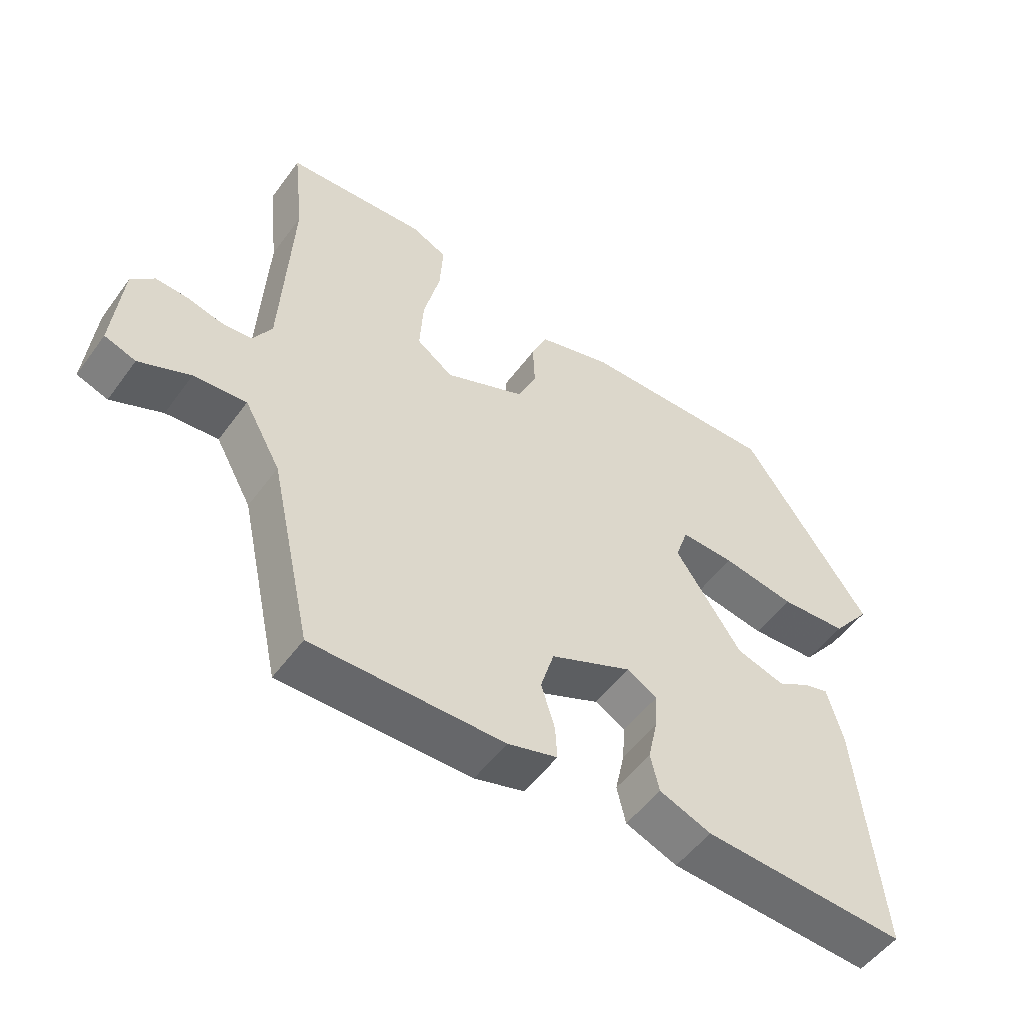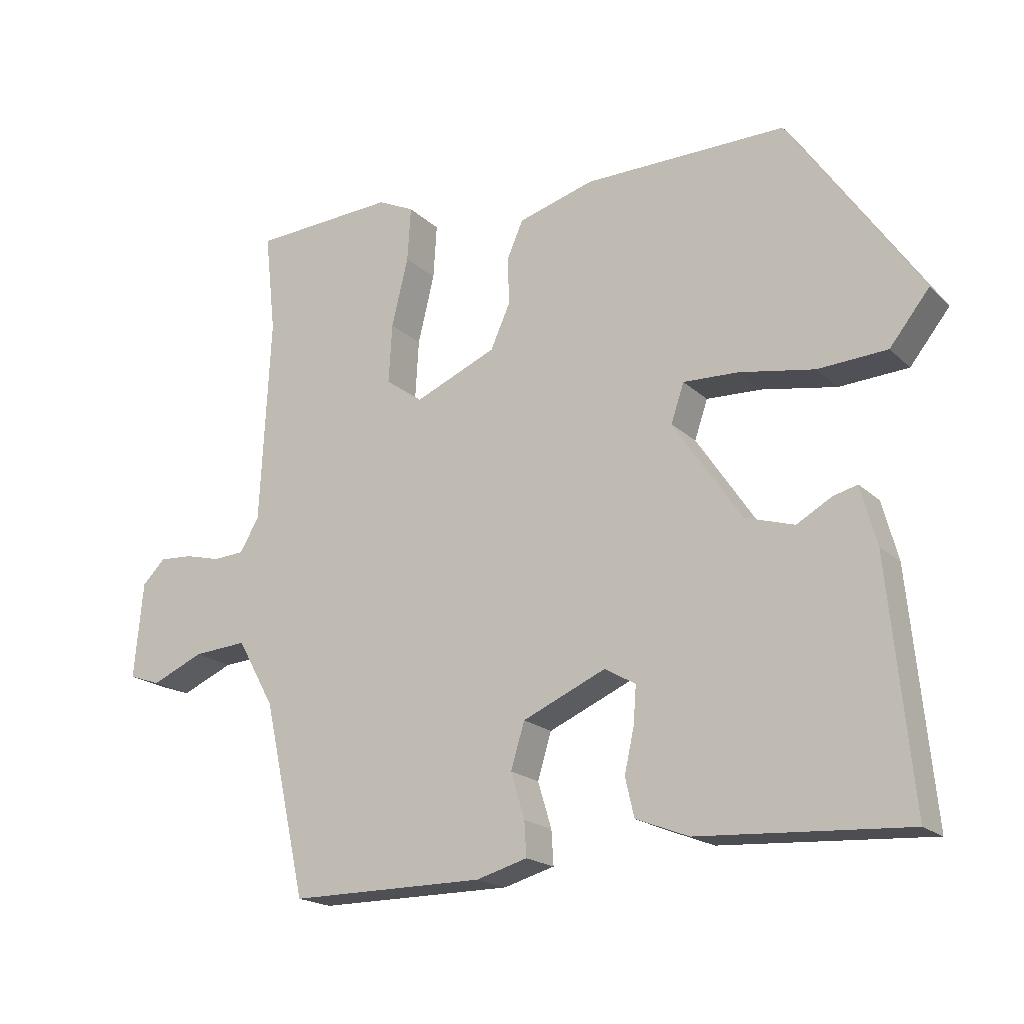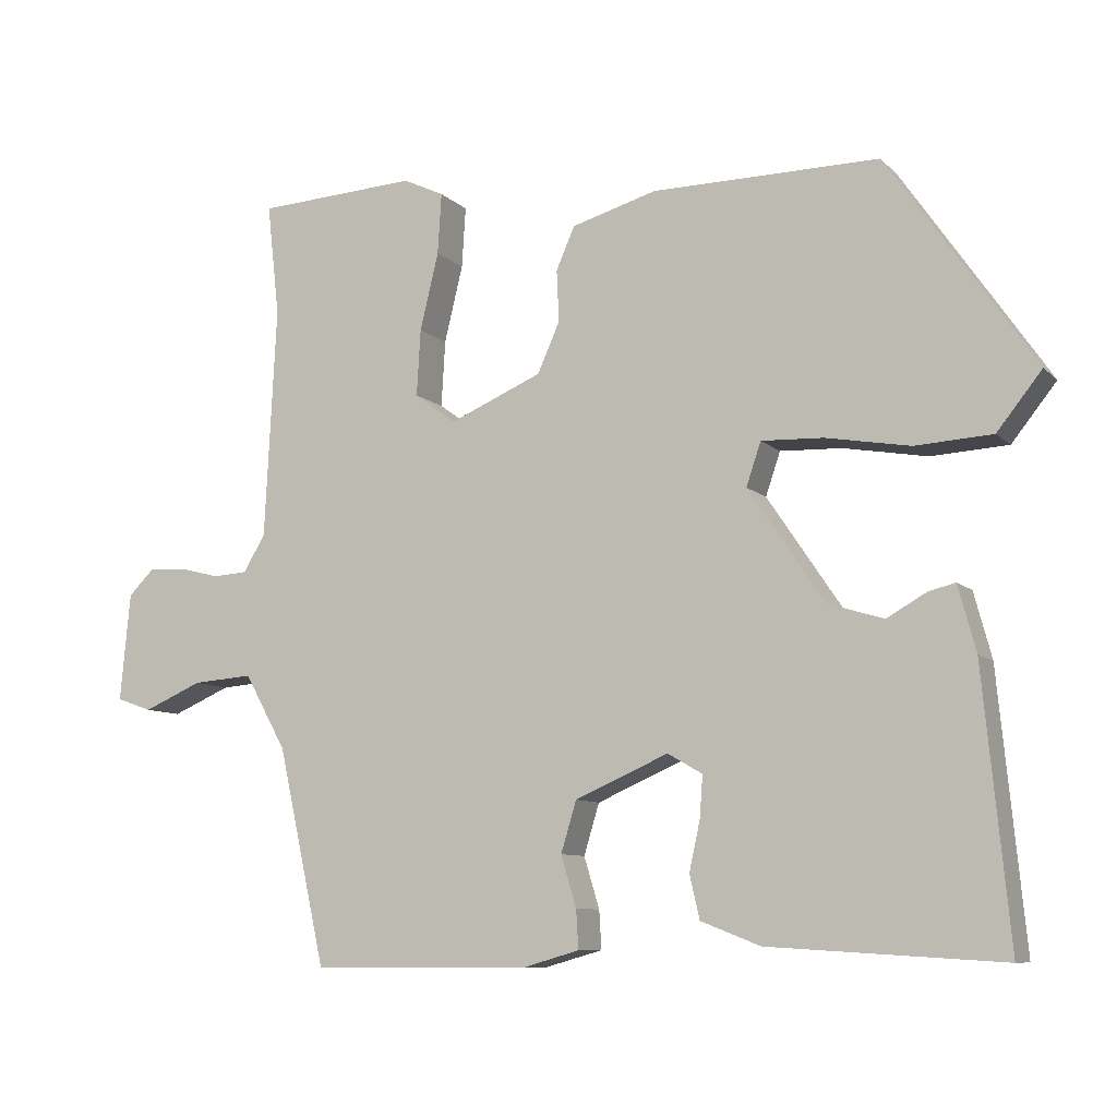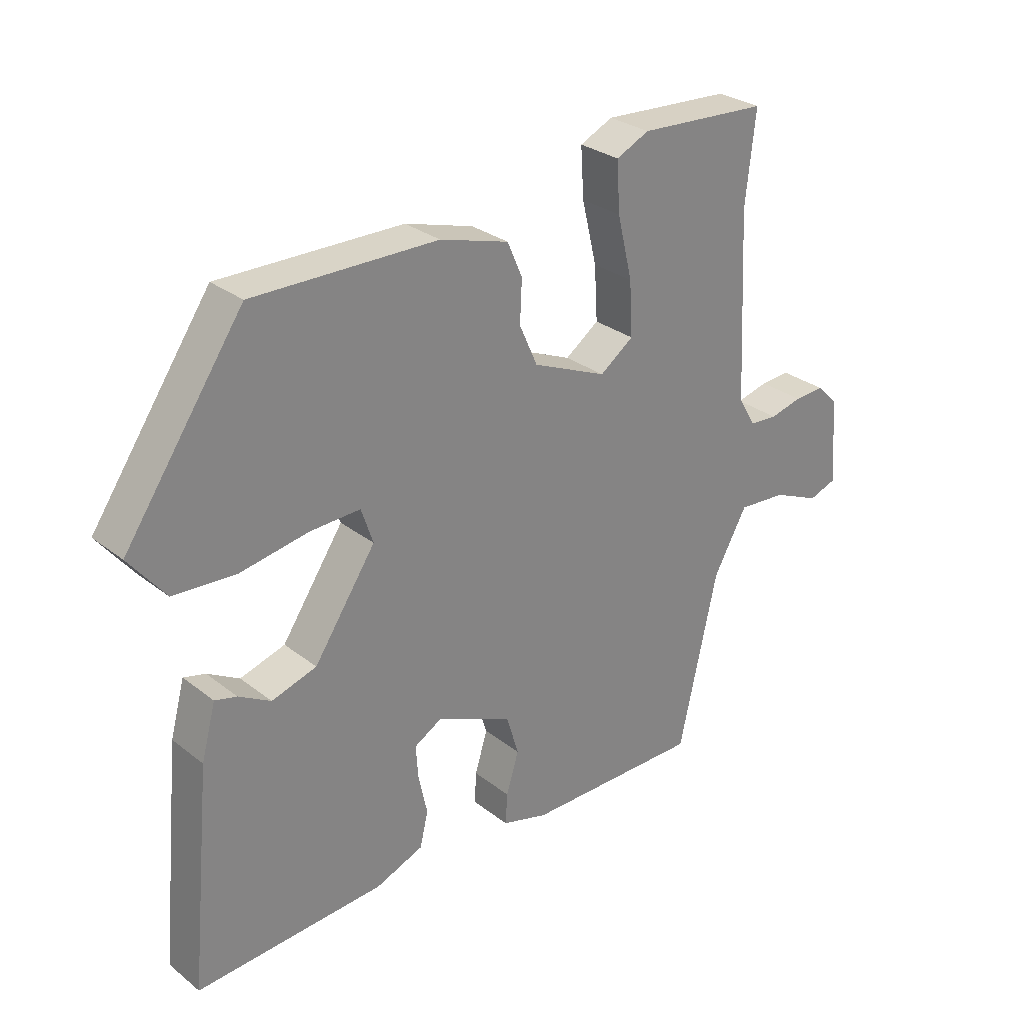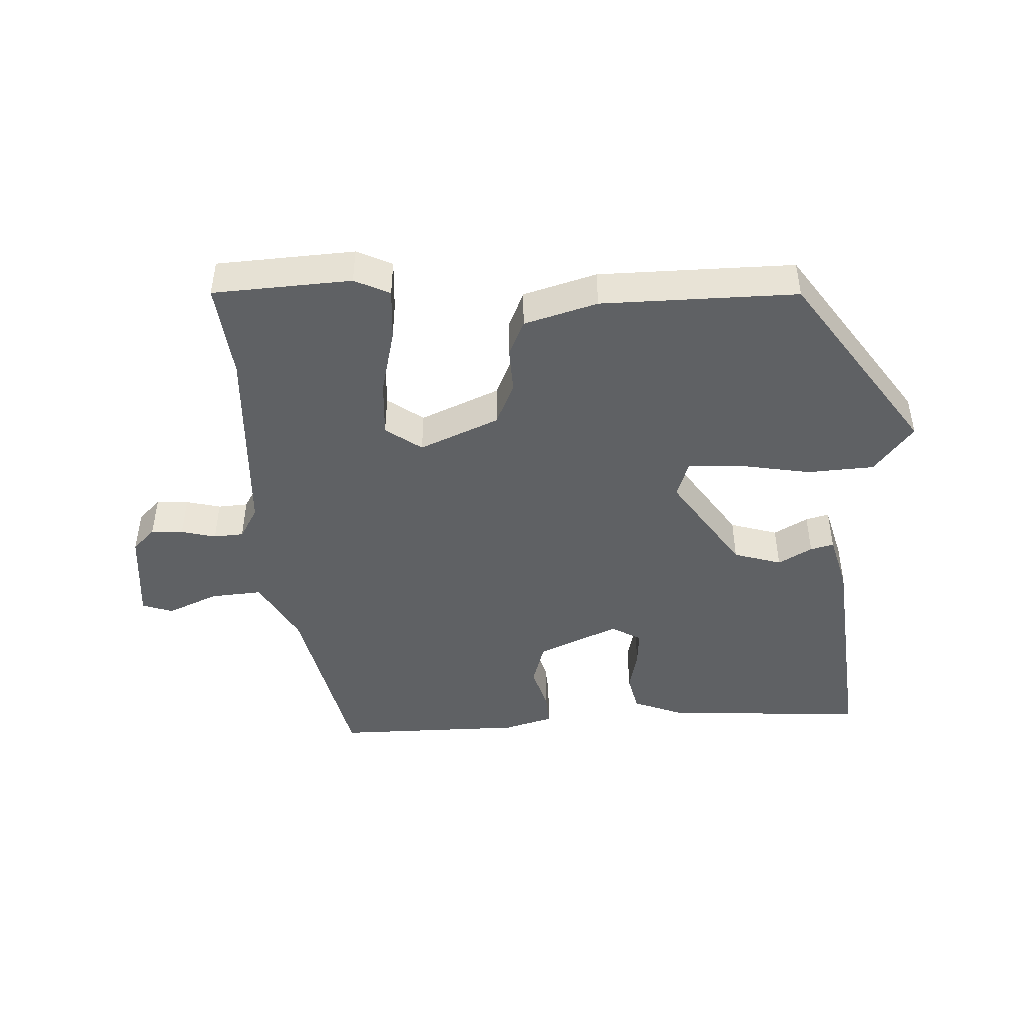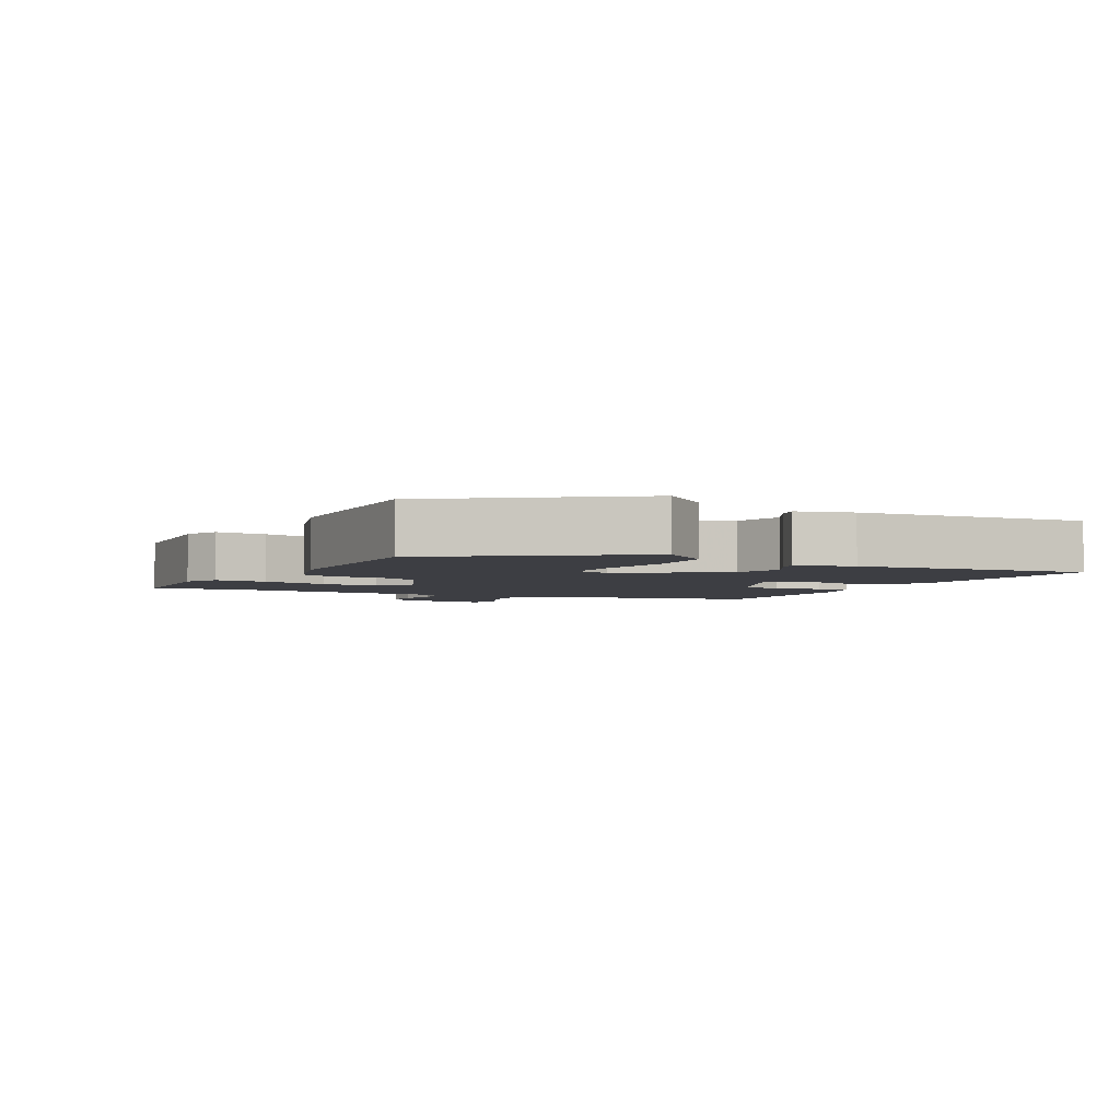
<metadata>
{"format":"obj","ext":"obj","renderer":"f3d","projection":"perspective","resolution":1024,"background":"white","views":[{"elev":-52.2,"azim":-35.2,"up":"+Z"},{"elev":-18.9,"azim":30.9,"up":"+Z"},{"elev":-8.7,"azim":24.5,"up":"+Z"},{"elev":28.8,"azim":139.1,"up":"+Z"},{"elev":-45.7,"azim":2.8,"up":"+Y"},{"elev":-3.7,"azim":62.6,"up":"+Y"}]}
</metadata>
<code>
v -0.403 0.07 -0.507
v -0.465 0.07 -0.227
v -0.519 0.07 -0.13
v -0.597 0.07 -0.136
v -0.673 0.07 -0.169
v -0.719 0.07 -0.153
v -0.706 0.07 -0.013
v -0.672 0.07 0.021
v -0.624 0.07 0.018
v -0.572 0.07 0.005
v -0.527 0.07 0.008
v -0.499 0.07 0.056
v -0.484 0.07 0.356
v -0.5 0.07 0.501
v -0.292 0.07 0.513
v -0.239 0.07 0.488
v -0.244 0.07 0.409
v -0.268 0.07 0.309
v -0.273 0.07 0.223
v -0.219 0.07 0.184
v -0.1 0.07 0.235
v -0.071 0.07 0.3
v -0.074 0.07 0.367
v -0.05 0.07 0.422
v 0.06 0.07 0.454
v 0.354 0.07 0.457
v 0.544 0.07 0.181
v 0.486 0.07 0.108
v 0.386 0.07 0.102
v 0.277 0.07 0.121
v 0.197 0.07 0.124
v 0.178 0.07 0.068
v 0.277 0.07 -0.079
v 0.349 0.07 -0.101
v 0.4 0.07 -0.072
v 0.435 0.07 -0.063
v 0.458 0.07 -0.148
v 0.492 0.07 -0.498
v 0.19 0.07 -0.48
v 0.113 0.07 -0.45
v 0.1 0.07 -0.394
v 0.114 0.07 -0.33
v 0.118 0.07 -0.276
v 0.073 0.07 -0.25
v -0.048 0.07 -0.303
v -0.068 0.07 -0.369
v -0.048 0.07 -0.435
v -0.045 0.07 -0.485
v -0.119 0.07 -0.506
v -0.403 0 -0.507
v -0.465 0 -0.227
v -0.519 0 -0.13
v -0.597 0 -0.136
v -0.673 0 -0.169
v -0.719 0 -0.153
v -0.706 0 -0.013
v -0.672 0 0.021
v -0.624 0 0.018
v -0.572 0 0.005
v -0.527 0 0.008
v -0.499 0 0.056
v -0.484 0 0.356
v -0.5 0 0.501
v -0.292 0 0.513
v -0.239 0 0.488
v -0.244 0 0.409
v -0.268 0 0.309
v -0.273 0 0.223
v -0.219 0 0.184
v -0.1 0 0.235
v -0.071 0 0.3
v -0.074 0 0.367
v -0.05 0 0.422
v 0.06 0 0.454
v 0.354 0 0.457
v 0.544 0 0.181
v 0.486 0 0.108
v 0.386 0 0.102
v 0.277 0 0.121
v 0.197 0 0.124
v 0.178 0 0.068
v 0.277 0 -0.079
v 0.349 0 -0.101
v 0.4 0 -0.072
v 0.435 0 -0.063
v 0.458 0 -0.148
v 0.492 0 -0.498
v 0.19 0 -0.48
v 0.113 0 -0.45
v 0.1 0 -0.394
v 0.114 0 -0.33
v 0.118 0 -0.276
v 0.073 0 -0.25
v -0.048 0 -0.303
v -0.068 0 -0.369
v -0.048 0 -0.435
v -0.045 0 -0.485
v -0.119 0 -0.506
f 46 47 48 49
f 45 46 49 1
f 39 40 41 42
f 39 42 43
f 38 39 43
f 37 38 43
f 34 35 36 37
f 33 34 37 43
f 32 33 43 44
f 27 28 29 30
f 27 30 31
f 26 27 31
f 25 26 31
f 22 23 24 25
f 21 22 25 31
f 20 21 31 32
f 15 16 17 18
f 13 14 15 18
f 12 13 18 19
f 11 12 19 20
f 7 8 9 10
f 7 10 11
f 4 5 6 7
f 3 4 7 11
f 2 3 11 20
f 45 1 2 20
f 20 32 44 45
f 98 97 96 95
f 50 98 95 94
f 91 90 89 88
f 92 91 88
f 92 88 87
f 92 87 86
f 86 85 84 83
f 92 86 83 82
f 93 92 82 81
f 79 78 77 76
f 80 79 76
f 80 76 75
f 80 75 74
f 74 73 72 71
f 80 74 71 70
f 81 80 70 69
f 67 66 65 64
f 67 64 63 62
f 68 67 62 61
f 69 68 61 60
f 59 58 57 56
f 60 59 56
f 56 55 54 53
f 60 56 53 52
f 69 60 52 51
f 69 51 50 94
f 94 93 81 69
f 1 50 51 2
f 2 51 52 3
f 3 52 53 4
f 4 53 54 5
f 5 54 55 6
f 6 55 56 7
f 7 56 57 8
f 8 57 58 9
f 9 58 59 10
f 10 59 60 11
f 11 60 61 12
f 12 61 62 13
f 13 62 63 14
f 14 63 64 15
f 15 64 65 16
f 16 65 66 17
f 17 66 67 18
f 18 67 68 19
f 19 68 69 20
f 20 69 70 21
f 21 70 71 22
f 22 71 72 23
f 23 72 73 24
f 24 73 74 25
f 25 74 75 26
f 26 75 76 27
f 27 76 77 28
f 28 77 78 29
f 29 78 79 30
f 30 79 80 31
f 31 80 81 32
f 32 81 82 33
f 33 82 83 34
f 34 83 84 35
f 35 84 85 36
f 36 85 86 37
f 37 86 87 38
f 38 87 88 39
f 39 88 89 40
f 40 89 90 41
f 41 90 91 42
f 42 91 92 43
f 43 92 93 44
f 44 93 94 45
f 45 94 95 46
f 46 95 96 47
f 47 96 97 48
f 48 97 98 49
f 49 98 50 1

</code>
